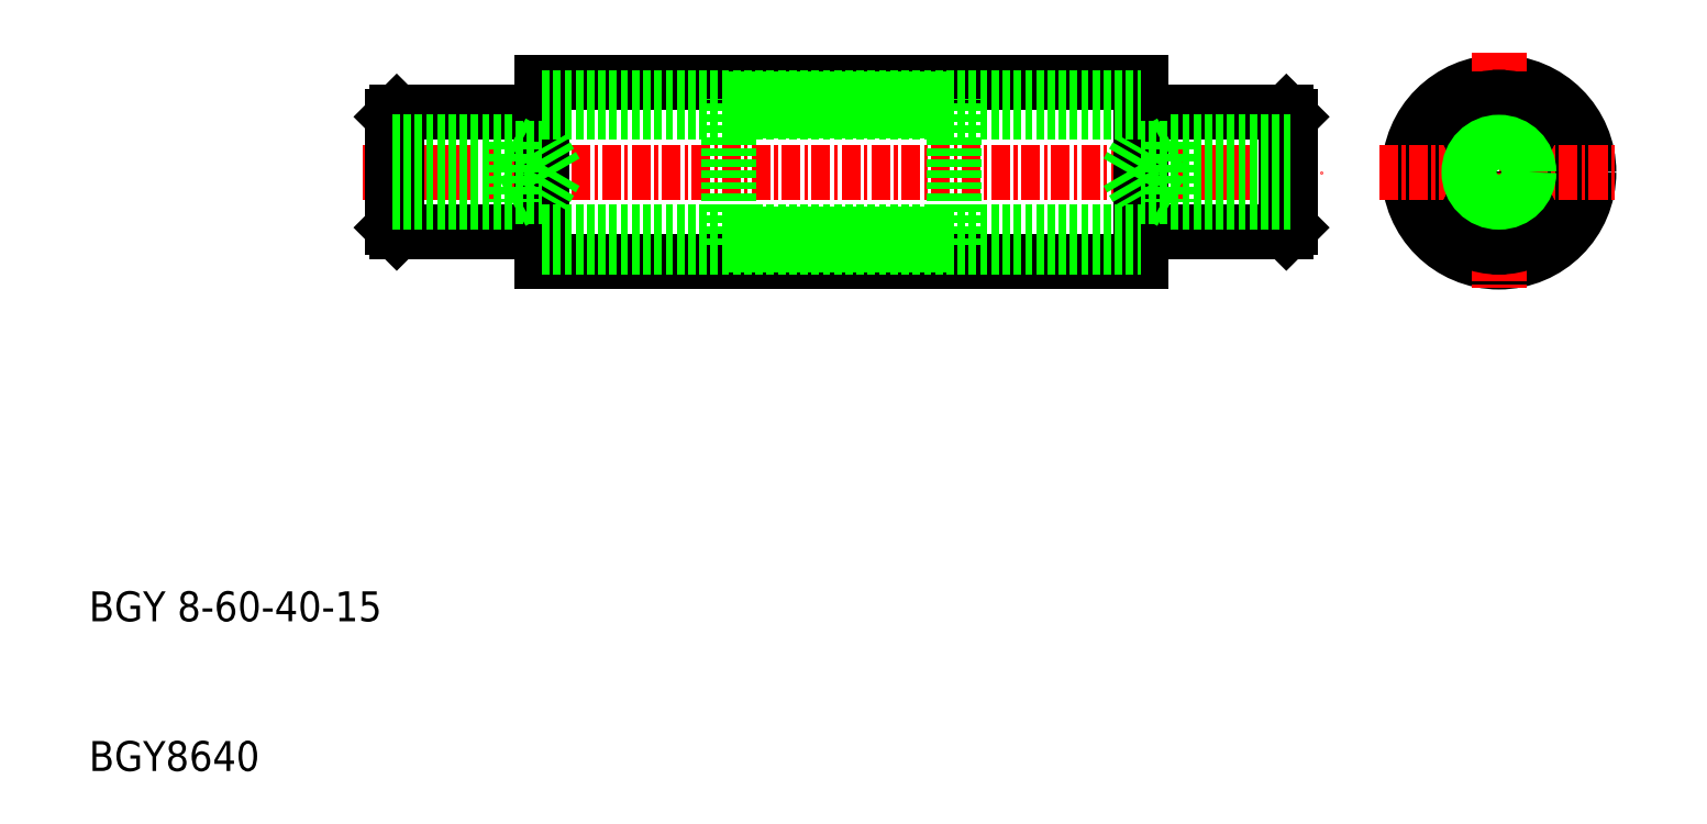
<metadata>
{"format":"dxf","ext":"dxf","renderer":"ezdxf+matplotlib","layout":"modelspace","background":"white","min_lineweight":24,"dpi":150}
</metadata>
<code>
0
SECTION
2
ENTITIES
0
LINE
8
0
10
456.5
20
520.3
30
0
11
496.5
21
520.3
31
0
0
LINE
8
0
10
456.5
20
532.3
30
0
11
496.5
21
532.3
31
0
0
LINE
8
CENTER
10
444.5
20
526.3
30
0
11
508.5
21
526.3
31
0
0
TEXT
8
0
10
426.2
20
496.3
30
0
40
2
1
BGY 8-60-40-15
0
TEXT
8
0
10
426.2
20
486.3
30
0
40
2
1
BGY8640
0
LINE
8
0
10
446.8
20
522.3
30
0
11
456.5
21
522.3
31
0
0
LINE
8
0
10
446.8
20
530.3
30
0
11
456.5
21
530.3
31
0
0
LINE
8
0
10
456.5
20
532.3
30
0
11
456.5
21
520.3
31
0
0
CIRCLE
8
0
10
520.4
20
526.3
30
0
40
6
0
LINE
8
CENTER
10
520.4
20
534.3
30
0
11
520.4
21
518.3
31
0
0
LINE
8
0
10
506.2
20
522.3
30
0
11
496.5
21
522.3
31
0
0
LINE
8
0
10
506.2
20
530.3
30
0
11
496.5
21
530.3
31
0
0
LINE
8
0
10
496.5
20
532.3
30
0
11
496.5
21
520.3
31
0
0
CIRCLE
8
0
10
520.4
20
526.3
30
0
40
4
0
CIRCLE
8
0
10
520.4
20
526.3
30
0
40
4.1
0
CIRCLE
8
0
10
520.4
20
526.3
30
0
40
5
0
CIRCLE
8
0
10
520.4
20
526.3
30
0
40
4.9
0
LINE
8
CENTER
10
512.4
20
526.3
30
0
11
528.4
21
526.3
31
0
0
ARC
8
0
10
516.5
20
524.1
30
0
40
0.5
50
171.3
51
248.7
0
ARC
8
0
10
516.5
20
524.1
30
0
40
0.5
50
355.1
51
64.92
0
ARC
8
0
10
516.5
20
528.6
30
0
40
0.5
50
111.3
51
188.7
0
ARC
8
0
10
516.5
20
528.6
30
0
40
0.5
50
295.1
51
4.915
0
ARC
8
0
10
520.4
20
521.8
30
0
40
0.5
50
231.3
51
308.7
0
ARC
8
0
10
520.4
20
521.8
30
0
40
0.5
50
55.08
51
124.9
0
ARC
8
0
10
524.3
20
524.1
30
0
40
0.5
50
291.3
51
8.739
0
ARC
8
0
10
524.3
20
524.1
30
0
40
0.5
50
115.1
51
184.9
0
ARC
8
0
10
520.4
20
530.8
30
0
40
0.5
50
51.26
51
128.7
0
ARC
8
0
10
520.4
20
530.8
30
0
40
0.5
50
235.1
51
304.9
0
ARC
8
0
10
524.3
20
528.6
30
0
40
0.5
50
351.3
51
68.74
0
ARC
8
0
10
524.3
20
528.6
30
0
40
0.5
50
175.1
51
244.9
0
LINE
8
0
10
446.8
20
530.3
30
0
11
446.8
21
522.3
31
0
0
LINE
8
0
10
446.5
20
522.6
30
0
11
446.8
21
522.3
31
0
0
LINE
8
0
10
446.5
20
522.6
30
0
11
446.5
21
530
31
0
0
LINE
8
0
10
446.8
20
530.3
30
0
11
446.5
21
530
31
0
0
LINE
8
0
10
506.2
20
530.3
30
0
11
506.2
21
522.3
31
0
0
LINE
8
0
10
506.5
20
522.6
30
0
11
506.2
21
522.3
31
0
0
LINE
8
0
10
506.5
20
522.6
30
0
11
506.5
21
530
31
0
0
LINE
8
0
10
506.2
20
530.3
30
0
11
506.5
21
530
31
0
0
LINE
8
0
10
456.5
20
531.3
30
0
11
496.5
21
531.3
31
0
0
LINE
8
0
10
456.5
20
521.3
30
0
11
496.5
21
521.3
31
0
0
LINE
8
0
10
469
20
521.4
30
0
11
469
21
531.2
31
0
0
LINE
8
0
10
469
20
531.2
30
0
11
484
21
531.2
31
0
0
LINE
8
0
10
469
20
530.4
30
0
11
484
21
530.4
31
0
0
LINE
8
0
10
469
20
521.4
30
0
11
484
21
521.4
31
0
0
LINE
8
0
10
469
20
522.2
30
0
11
484
21
522.2
31
0
0
LINE
8
0
10
484
20
521.4
30
0
11
484
21
531.2
31
0
0
LINE
8
0
10
456.5
20
530.3
30
0
11
496.5
21
530.3
31
0
0
LINE
8
0
10
456.5
20
522.3
30
0
11
496.5
21
522.3
31
0
0
LINE
8
0
10
457.4
20
526.3
30
0
11
456.5
21
527.9
31
0
0
LINE
8
0
10
457.4
20
526.3
30
0
11
456.5
21
524.7
31
0
0
LINE
8
0
10
454.5
20
528.3
30
0
11
454.5
21
524.3
31
0
0
LINE
8
0
10
446.5
20
524.3
30
0
11
454.5
21
524.3
31
0
0
LINE
8
0
10
446.5
20
528.3
30
0
11
454.5
21
528.3
31
0
0
LINE
8
0
10
446.5
20
524.7
30
0
11
456.5
21
524.7
31
0
0
LINE
8
0
10
446.5
20
527.9
30
0
11
456.5
21
527.9
31
0
0
LINE
8
0
10
454.5
20
528.3
30
0
11
455.1
21
528
31
0
0
LINE
8
0
10
454.5
20
524.3
30
0
11
455.1
21
524.7
31
0
0
LINE
8
0
10
506.5
20
527.9
30
0
11
496.5
21
527.9
31
0
0
LINE
8
0
10
506.5
20
524.7
30
0
11
496.5
21
524.7
31
0
0
LINE
8
0
10
506.5
20
528.3
30
0
11
498.5
21
528.3
31
0
0
LINE
8
0
10
506.5
20
524.3
30
0
11
498.5
21
524.3
31
0
0
LINE
8
0
10
498.5
20
528.3
30
0
11
498.5
21
524.3
31
0
0
LINE
8
0
10
495.6
20
526.3
30
0
11
496.5
21
524.7
31
0
0
LINE
8
0
10
495.6
20
526.3
30
0
11
496.5
21
527.9
31
0
0
LINE
8
0
10
498.5
20
528.3
30
0
11
497.9
21
528
31
0
0
LINE
8
0
10
498.5
20
524.3
30
0
11
497.9
21
524.7
31
0
0
CIRCLE
8
0
10
520.4
20
526.3
30
0
40
1.6
0
CIRCLE
8
0
10
520.4
20
526.3
30
0
40
2
0
ENDSEC
0
EOF

</code>
